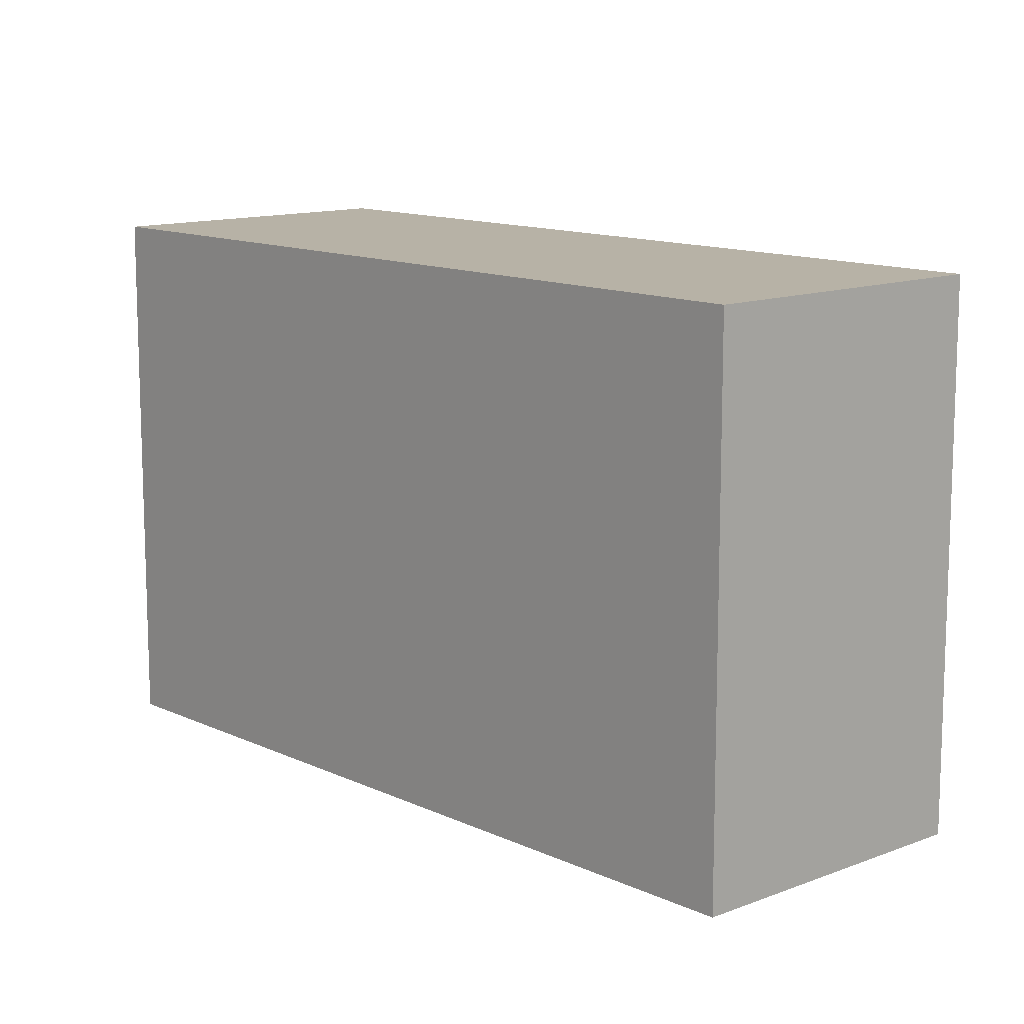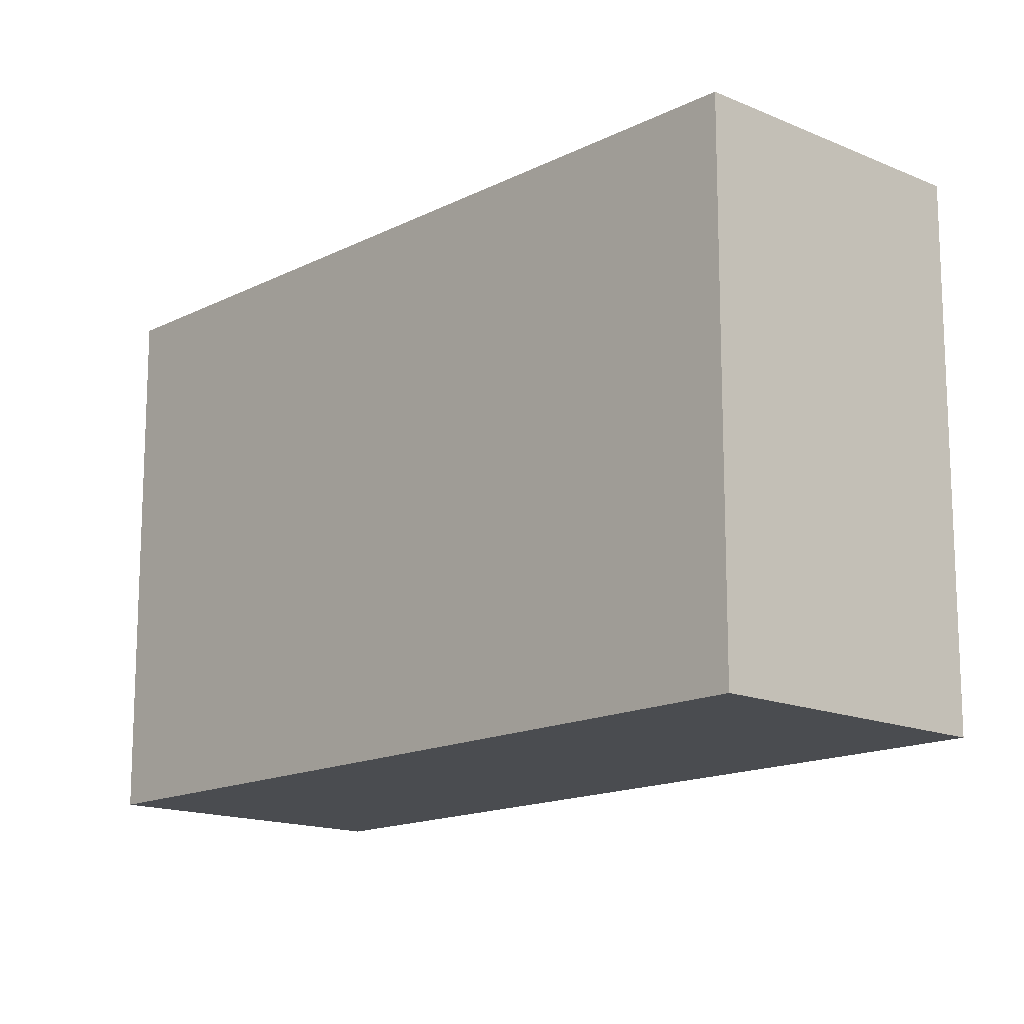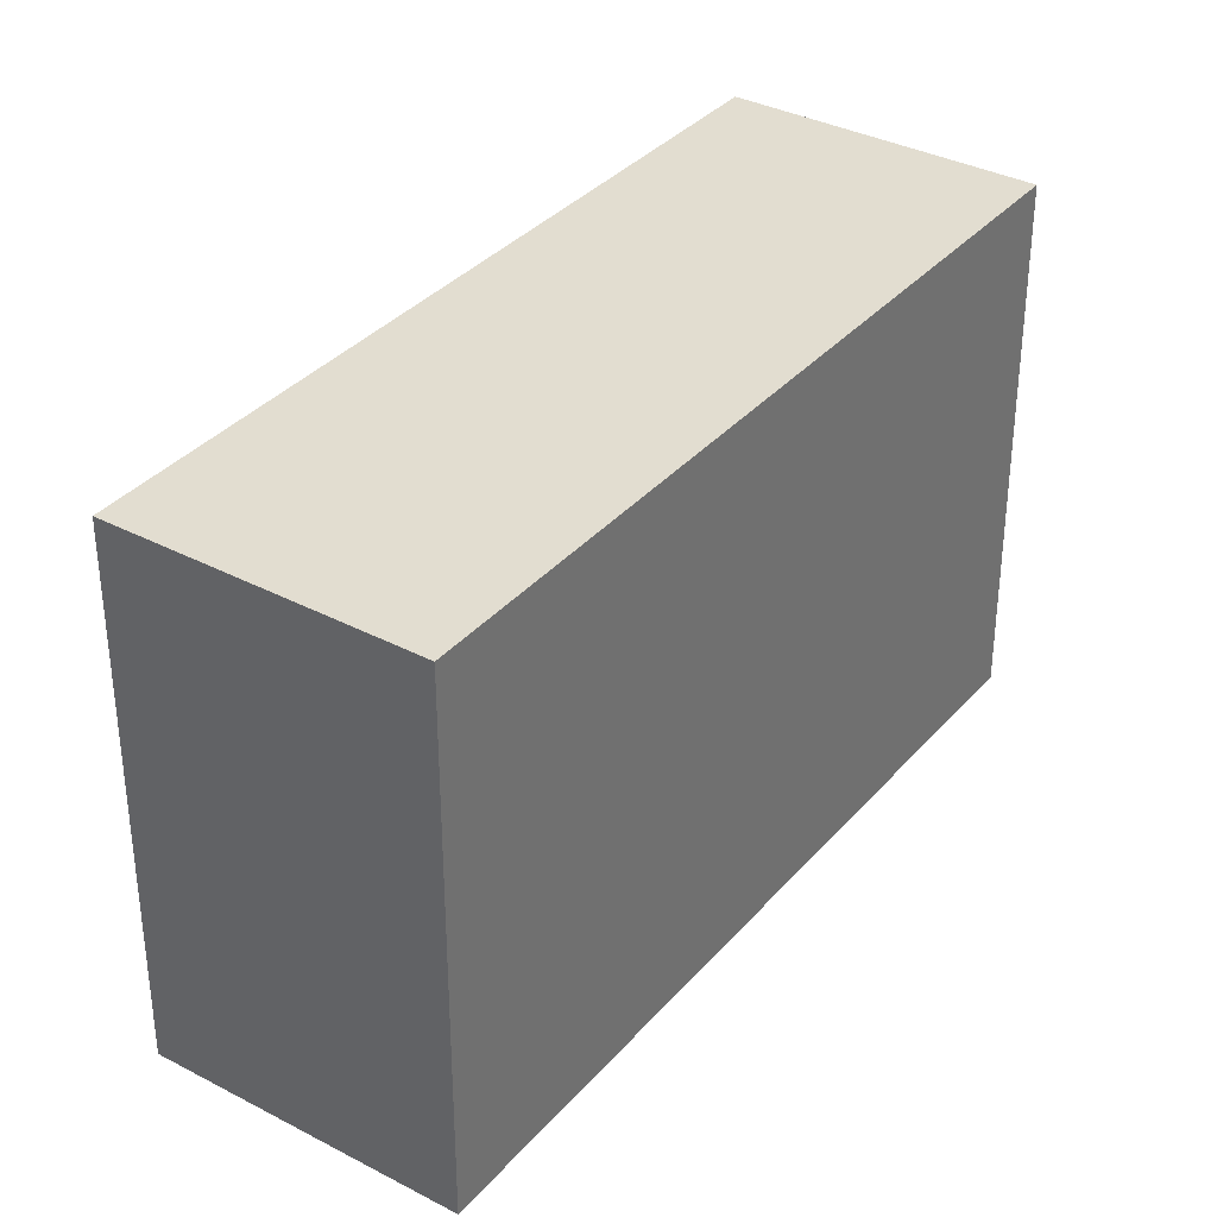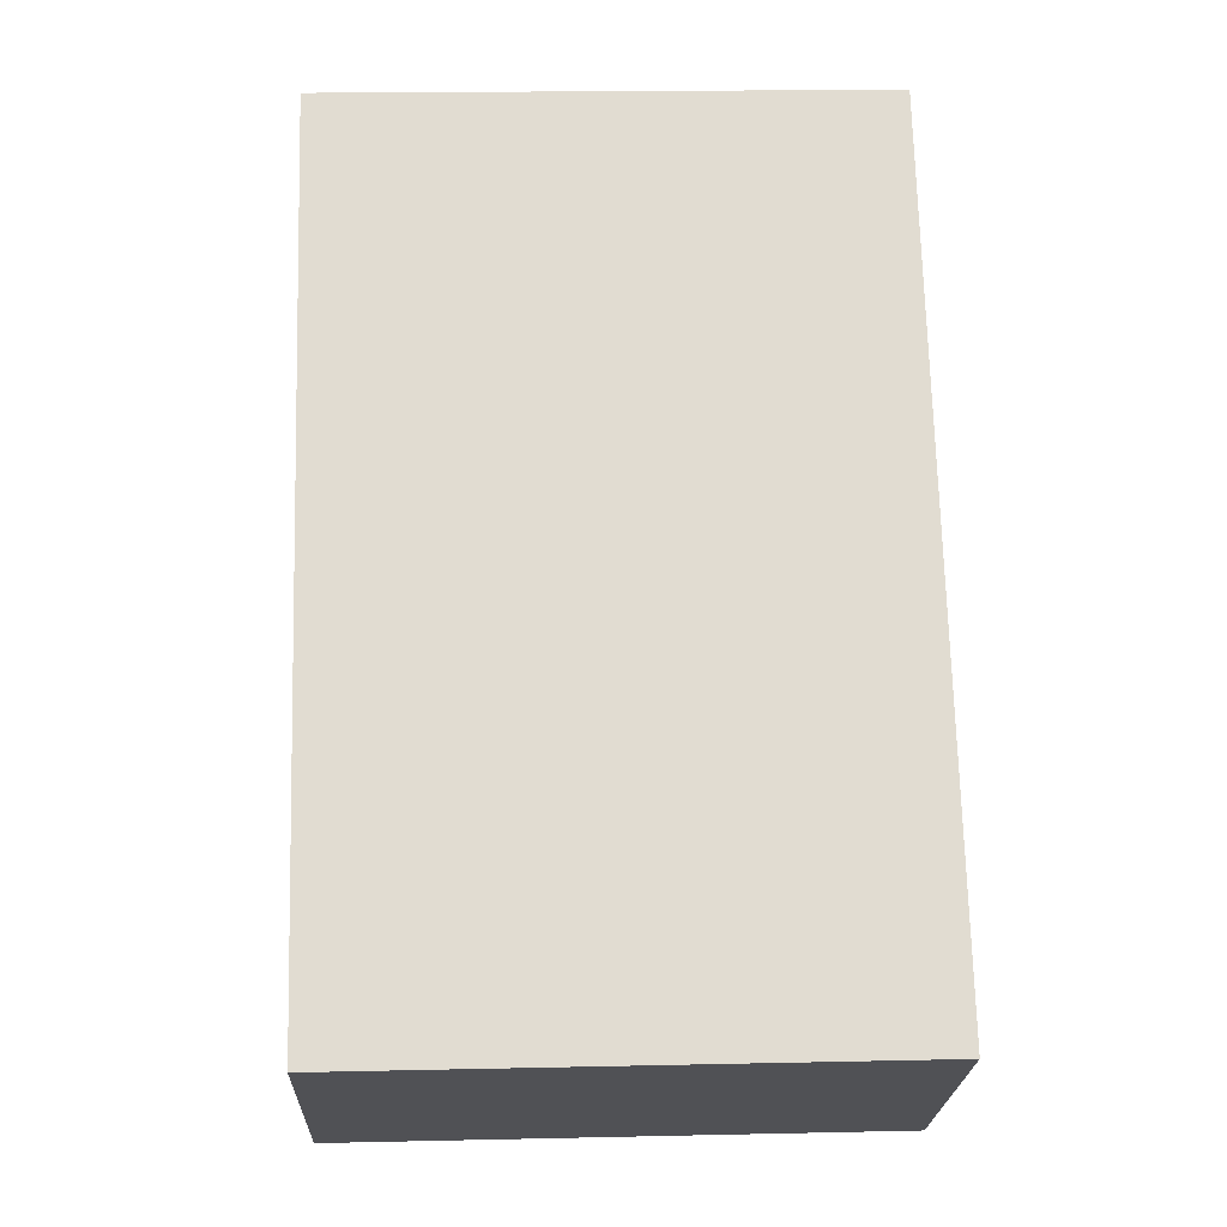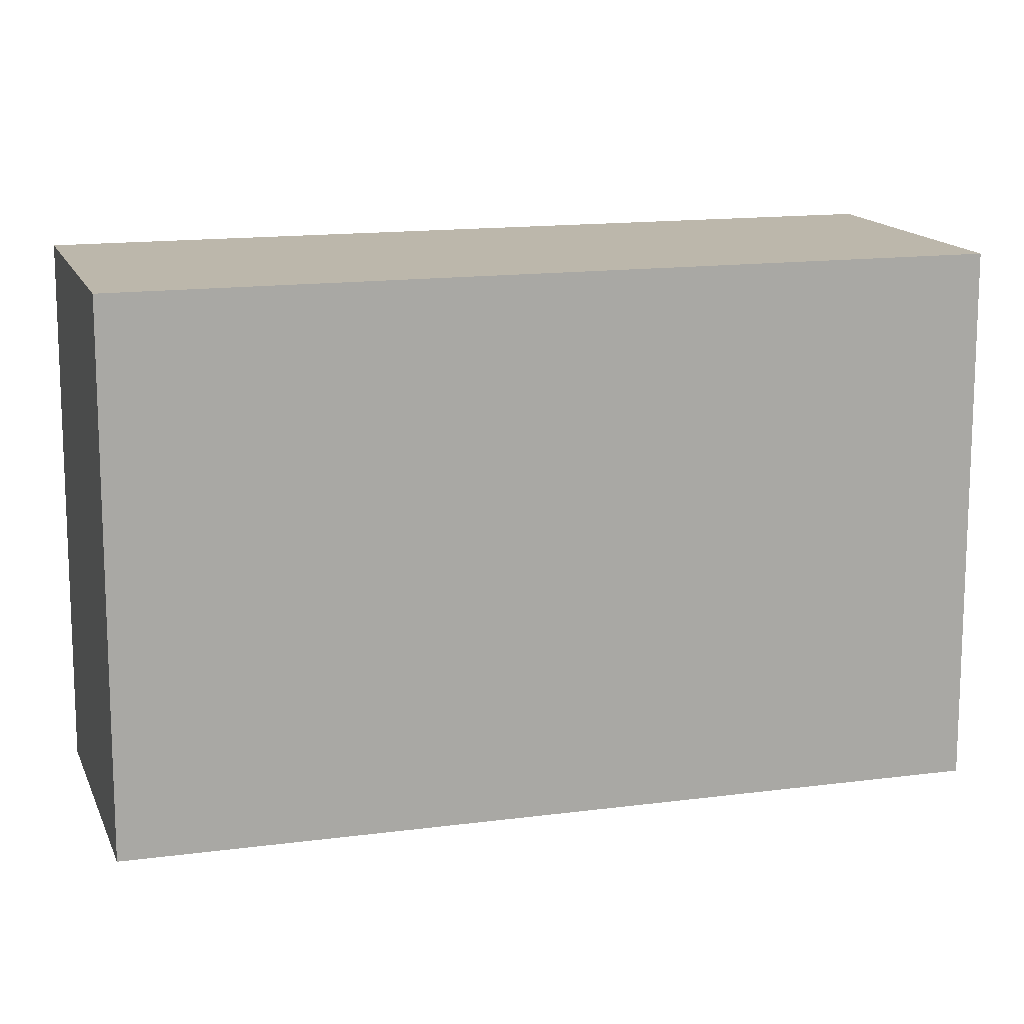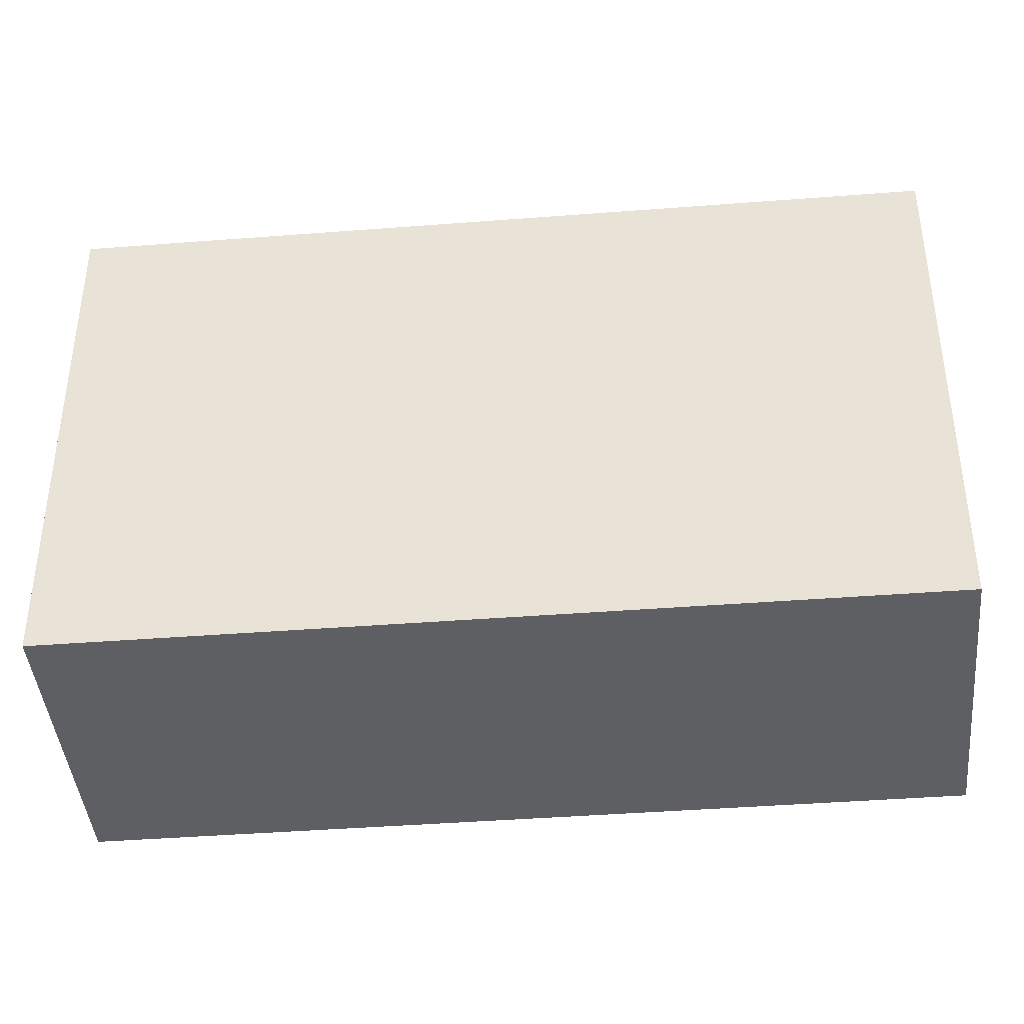
<metadata>
{"format":"obj","ext":"obj","renderer":"f3d","projection":"perspective","resolution":1024,"background":"white","views":[{"elev":12.4,"azim":175.7,"up":"+Y"},{"elev":-15.1,"azim":-4.8,"up":"+Y"},{"elev":35.1,"azim":72.9,"up":"+Y"},{"elev":17.7,"azim":-92.5,"up":"+Z"},{"elev":14.3,"azim":111.6,"up":"+Y"},{"elev":-41.9,"azim":133.4,"up":"+Y"}]}
</metadata>
<code>
v  2.207 2.224 2.819
v  1.027 2.224 -0.804
v  0 2.224 1.362e-16
v  3.234 2.224 2.016
v  1.027 4.923e-17 -0.804
v  0 0 0
v  2.207 -1.726e-16 2.819
v  3.234 -1.234e-16 2.016
g defaultobject
f 1 2 3
f 2 1 4
f 5 3 2
f 3 5 6
f 6 1 3
f 1 6 7
f 7 4 1
f 4 7 8
f 8 2 4
f 2 8 5
f 8 6 5
f 6 8 7

</code>
